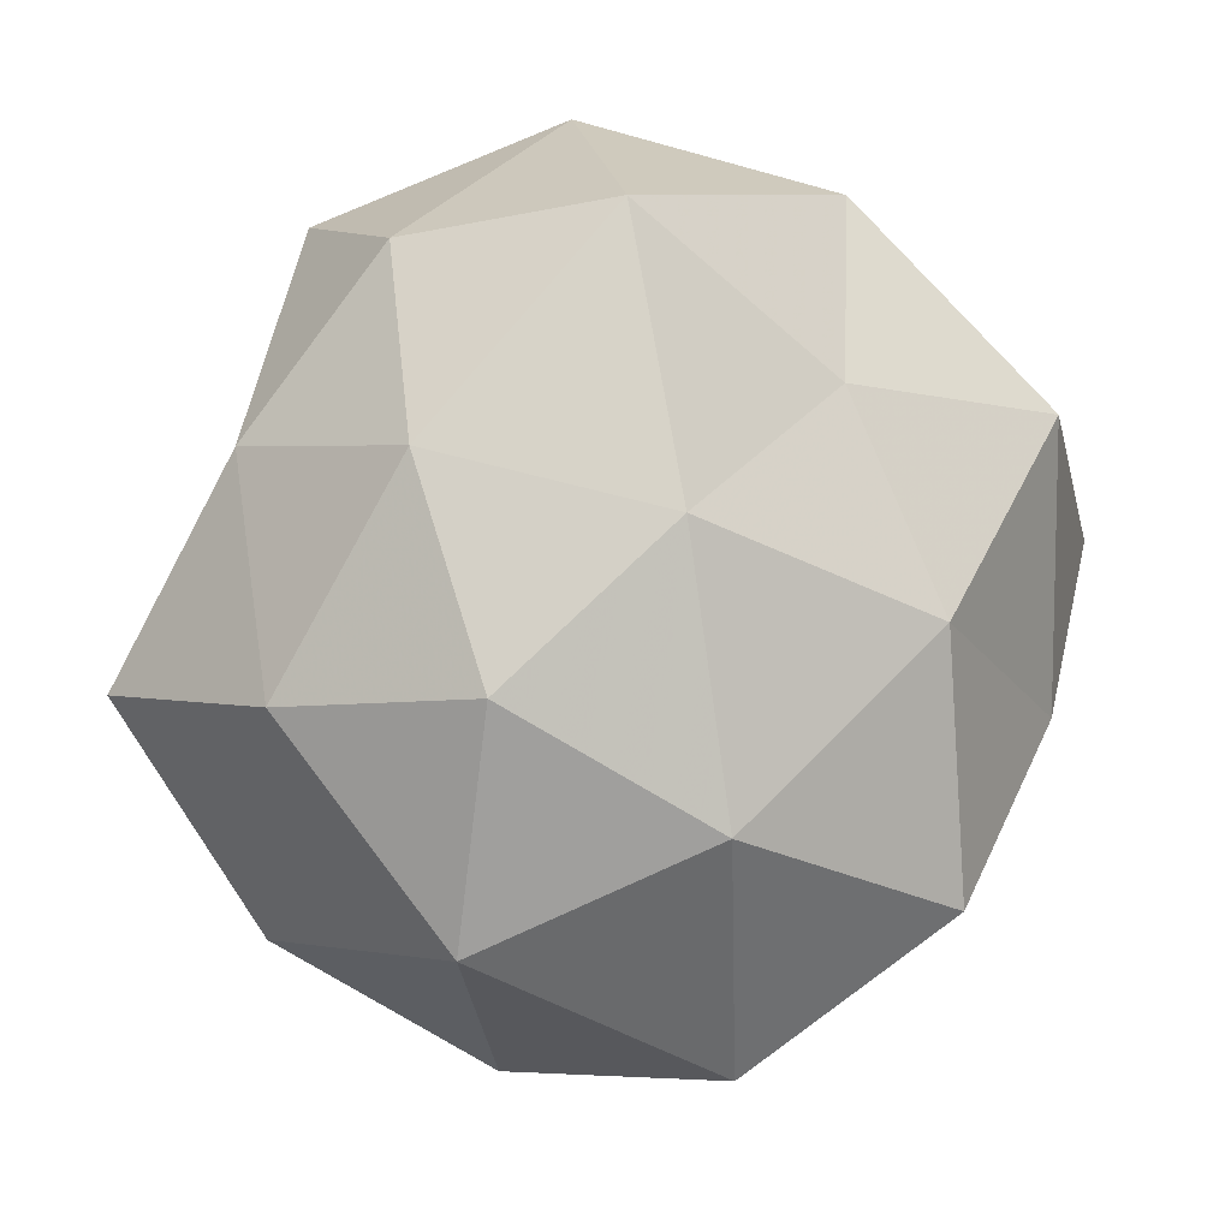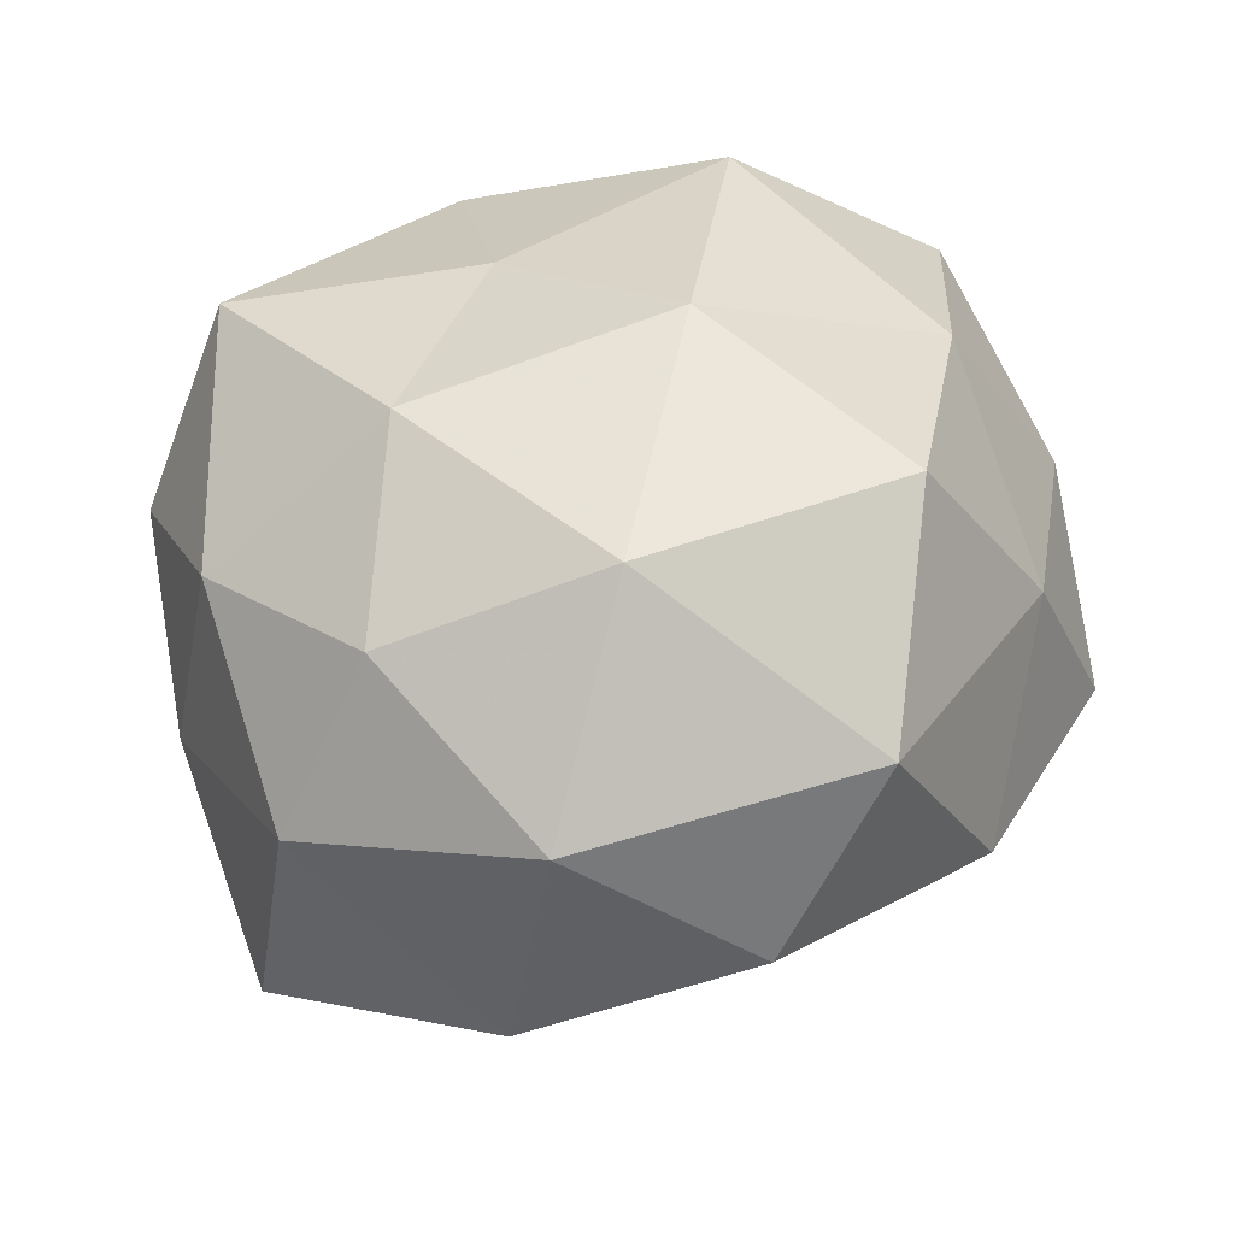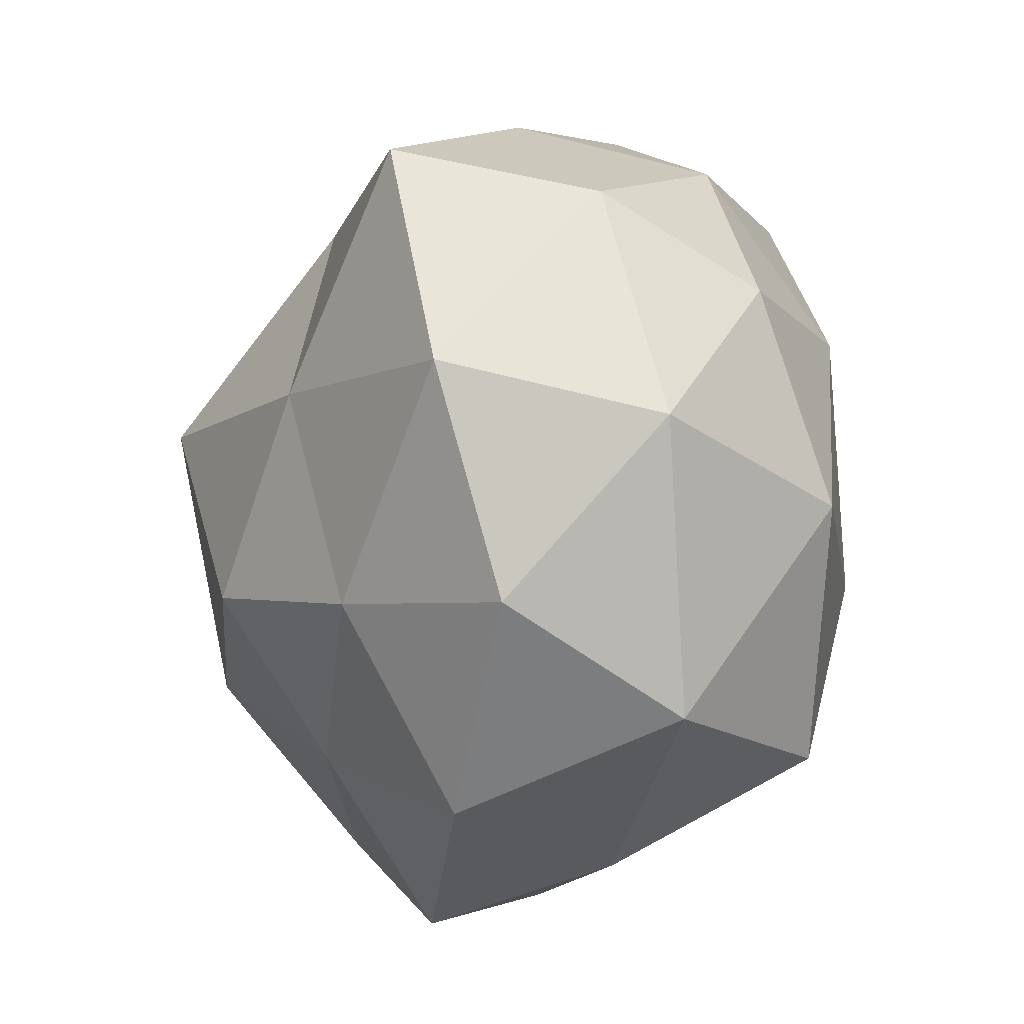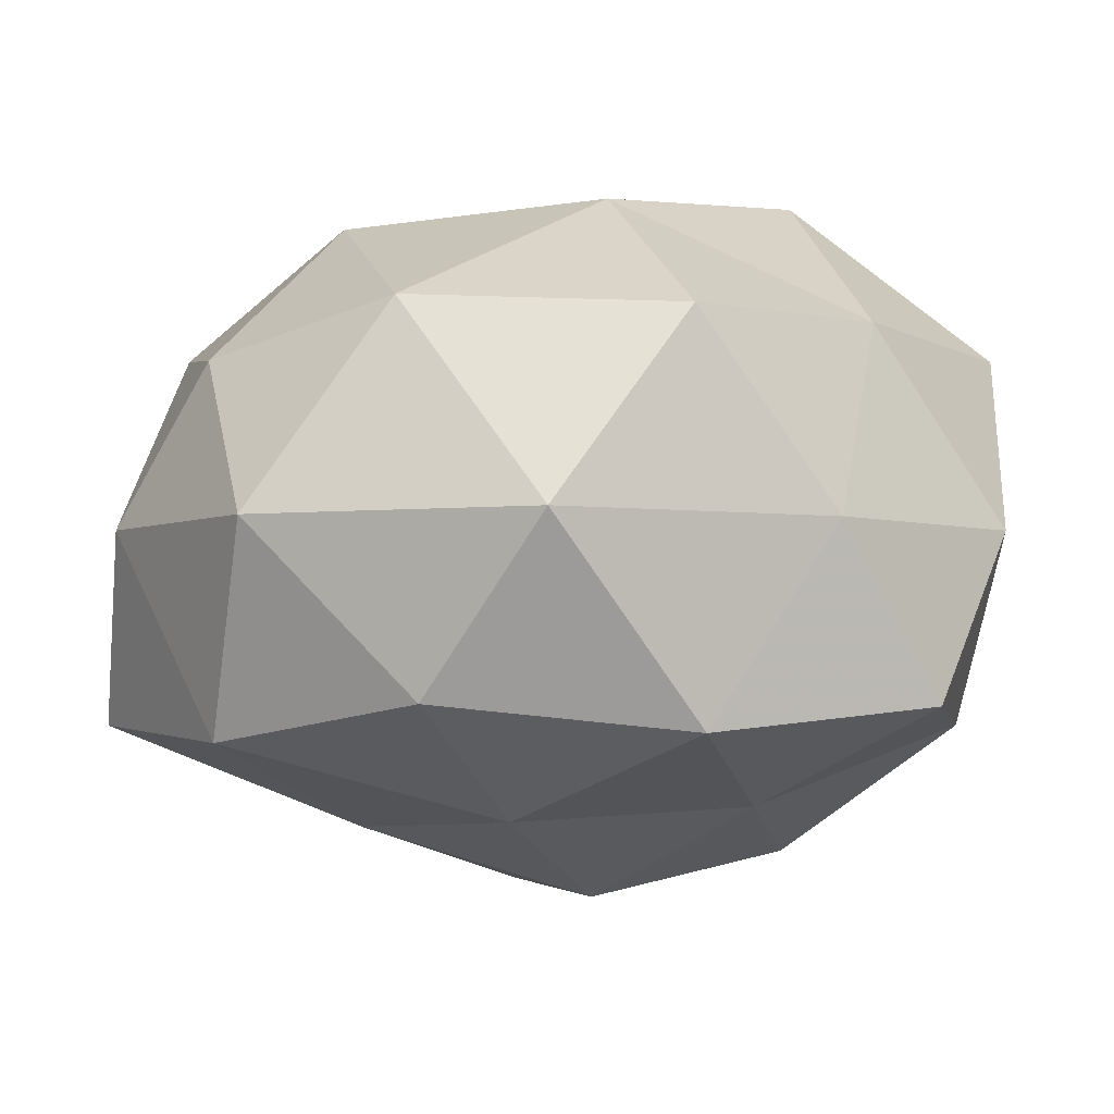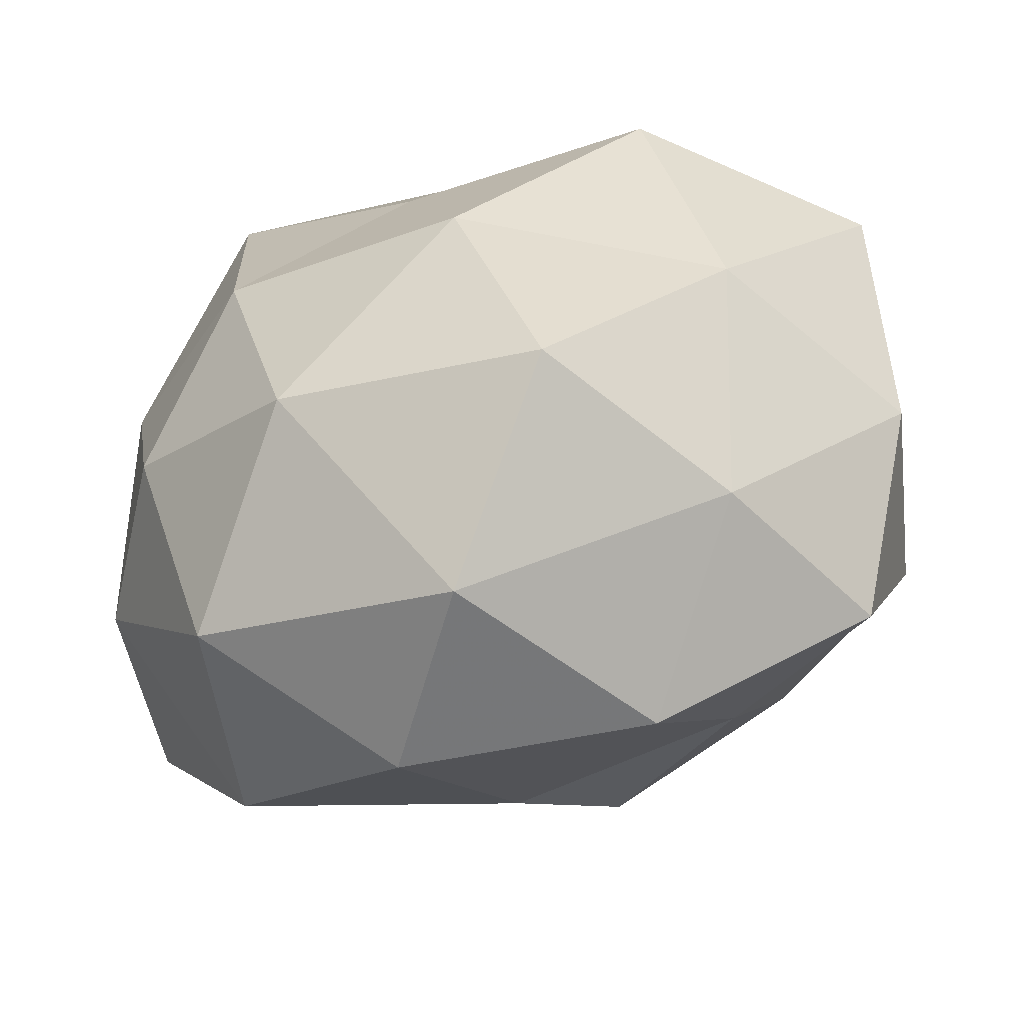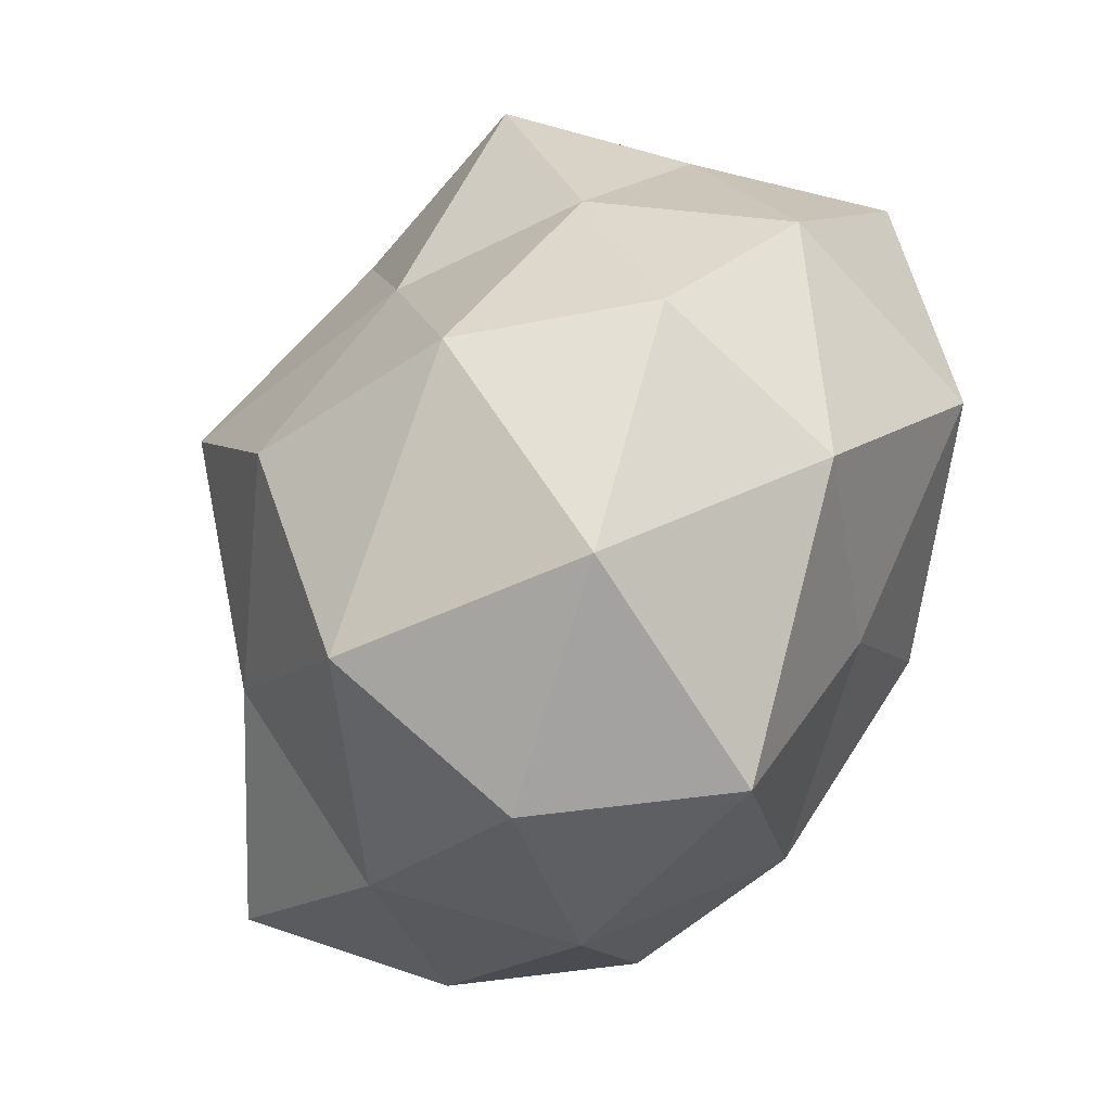
<metadata>
{"format":"obj","ext":"obj","renderer":"f3d","projection":"perspective","resolution":1024,"background":"white","views":[{"elev":-8.8,"azim":-41.3,"up":"+Y"},{"elev":42.4,"azim":-33.9,"up":"+Z"},{"elev":-62.4,"azim":-93.9,"up":"+Y"},{"elev":-74.3,"azim":-0.5,"up":"+Y"},{"elev":-60.4,"azim":16.0,"up":"+Y"},{"elev":69.6,"azim":-67.6,"up":"+Y"}]}
</metadata>
<code>
v 0.004974 -0.005034 0.03713
v 0.02782 -0.03222 0.01022
v 0.003984 -0.01811 -0.03588
v 0.02551 -0.002567 -0.03661
v -0.002718 0.01693 0.03177
v 0.04428 0.01275 -0.005075
v -0.04616 -0.01382 0.003147
v -0.01609 -0.02536 0.03056
v -0.03405 -0.03309 -0.01345
v -0.0441 0.01115 -0.005421
v 0.03257 -0.01053 0.02534
v 0.02065 -0.02402 -0.02318
v 0.02603 0.01803 0.03268
v -0.02067 -0.01519 -0.0292
v 0.02694 0.02996 -0.01117
v -0.03596 -0.01391 0.02136
v 0.03865 -0.03056 -0.009829
v 0.006496 0.03839 0.02331
v -0.02973 0.009757 -0.02609
v -0.04097 0.008173 0.01657
v 0.0473 -0.01189 0.003431
v -0.02306 0.002231 0.03246
v 0.001893 0.04244 -0.01572
v 0.04836 0.01034 0.01693
v 0.04355 -0.008674 -0.01941
v 0.01302 -0.03058 0.03098
v -0.013 -0.04515 -0.005059
v -0.004509 -0.03271 -0.02177
v 0.0136 0.04337 0.002725
v -0.004373 0.005361 -0.04342
v -0.03077 -0.03574 0.01084
v 0.01424 0.02071 -0.02718
v -0.01411 0.04564 0.006561
v -0.0009271 -0.0461 0.01471
v -0.03645 0.02945 0.007375
v 0.0144 -0.04339 -0.008346
v -0.02566 0.03105 0.02766
v 0.04101 0.01522 -0.026
v -0.0303 0.03619 -0.01389
v -0.04825 -0.01075 -0.0195
v -0.01108 0.02827 -0.03096
v 0.03285 0.03071 0.01044
f 4 12 3
f 13 5 1
f 13 1 11
f 13 18 5
f 7 20 10
f 7 16 20
f 11 2 21
f 21 2 17
f 1 5 22
f 1 22 8
f 8 22 16
f 20 16 22
f 24 13 11
f 24 21 6
f 24 11 21
f 25 12 4
f 25 17 12
f 21 25 6
f 21 17 25
f 26 1 8
f 11 1 26
f 11 26 2
f 28 3 12
f 14 3 28
f 14 28 9
f 9 28 27
f 29 15 23
f 3 30 4
f 14 30 3
f 19 30 14
f 9 31 7
f 7 31 16
f 16 31 8
f 9 27 31
f 15 32 23
f 30 32 4
f 18 29 33
f 23 33 29
f 2 26 34
f 8 34 26
f 31 34 8
f 31 27 34
f 10 20 35
f 17 2 36
f 36 12 17
f 28 12 36
f 27 28 36
f 2 34 36
f 36 34 27
f 5 18 37
f 37 22 5
f 20 22 37
f 18 33 37
f 35 20 37
f 37 33 35
f 6 38 15
f 38 25 4
f 6 25 38
f 4 32 38
f 15 38 32
f 10 39 19
f 39 33 23
f 10 35 39
f 39 35 33
f 40 9 7
f 40 7 10
f 40 14 9
f 40 10 19
f 40 19 14
f 19 41 30
f 23 32 41
f 30 41 32
f 19 39 41
f 41 39 23
f 6 15 42
f 42 18 13
f 24 6 42
f 24 42 13
f 42 15 29
f 42 29 18

</code>
